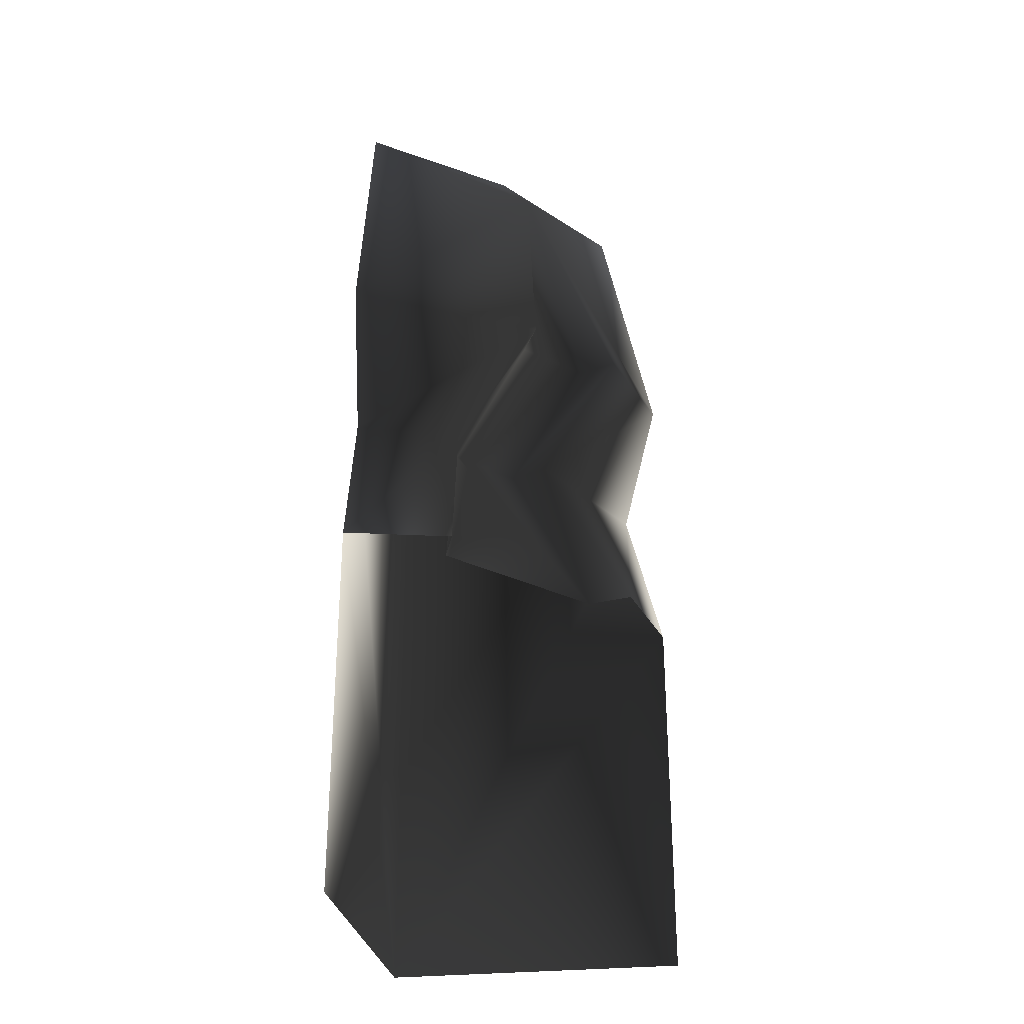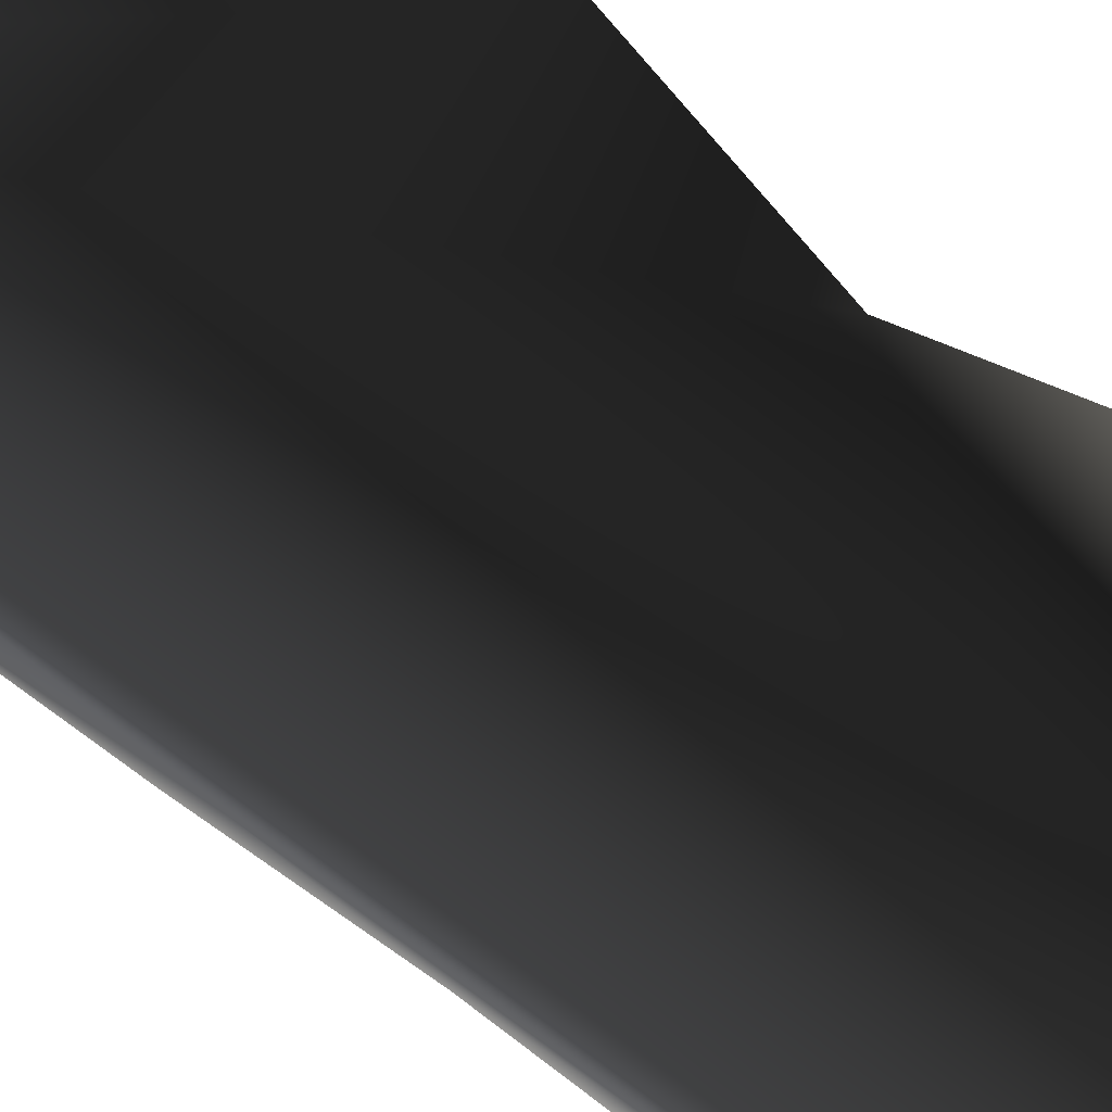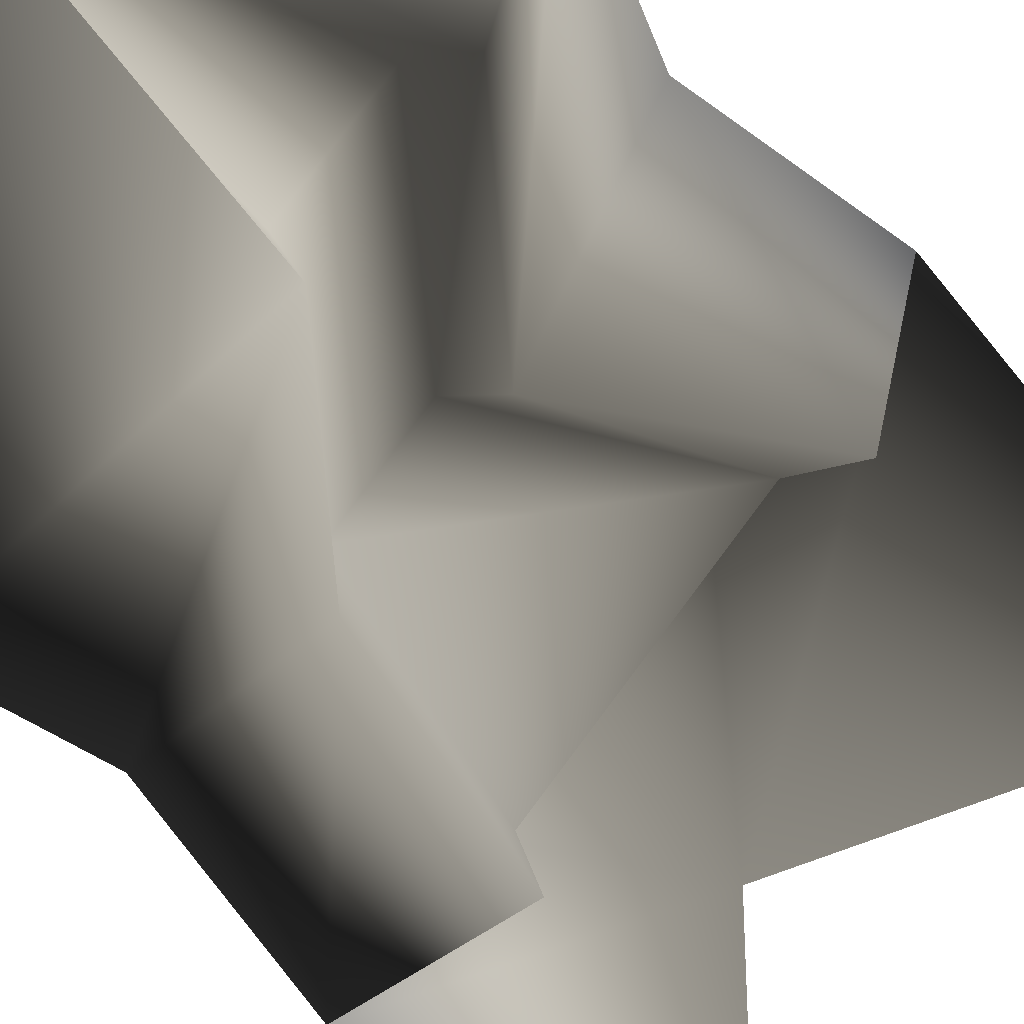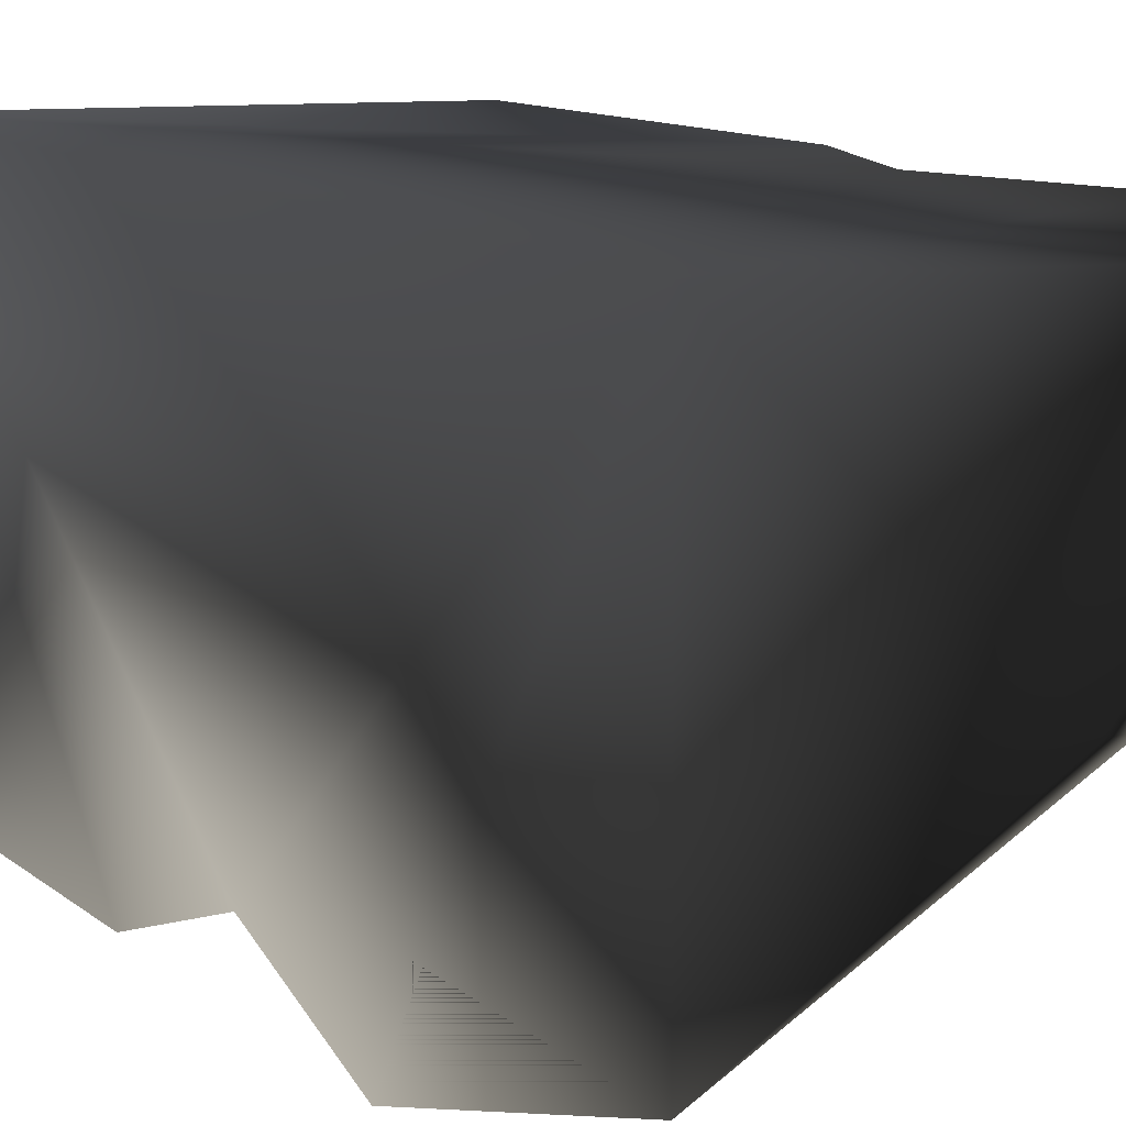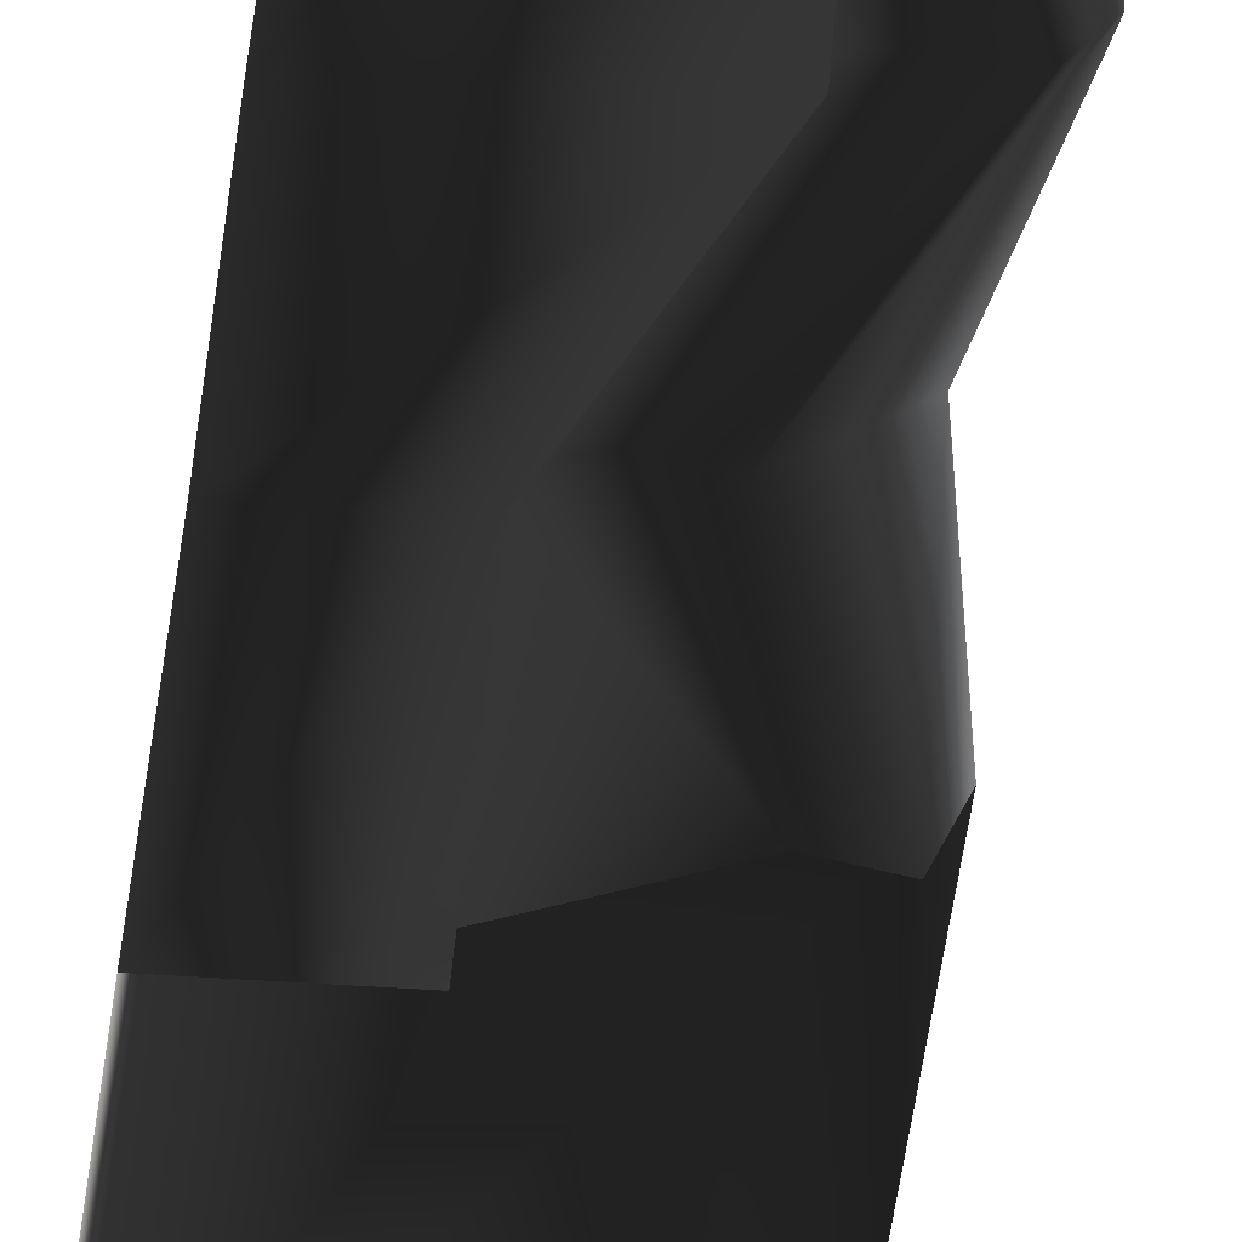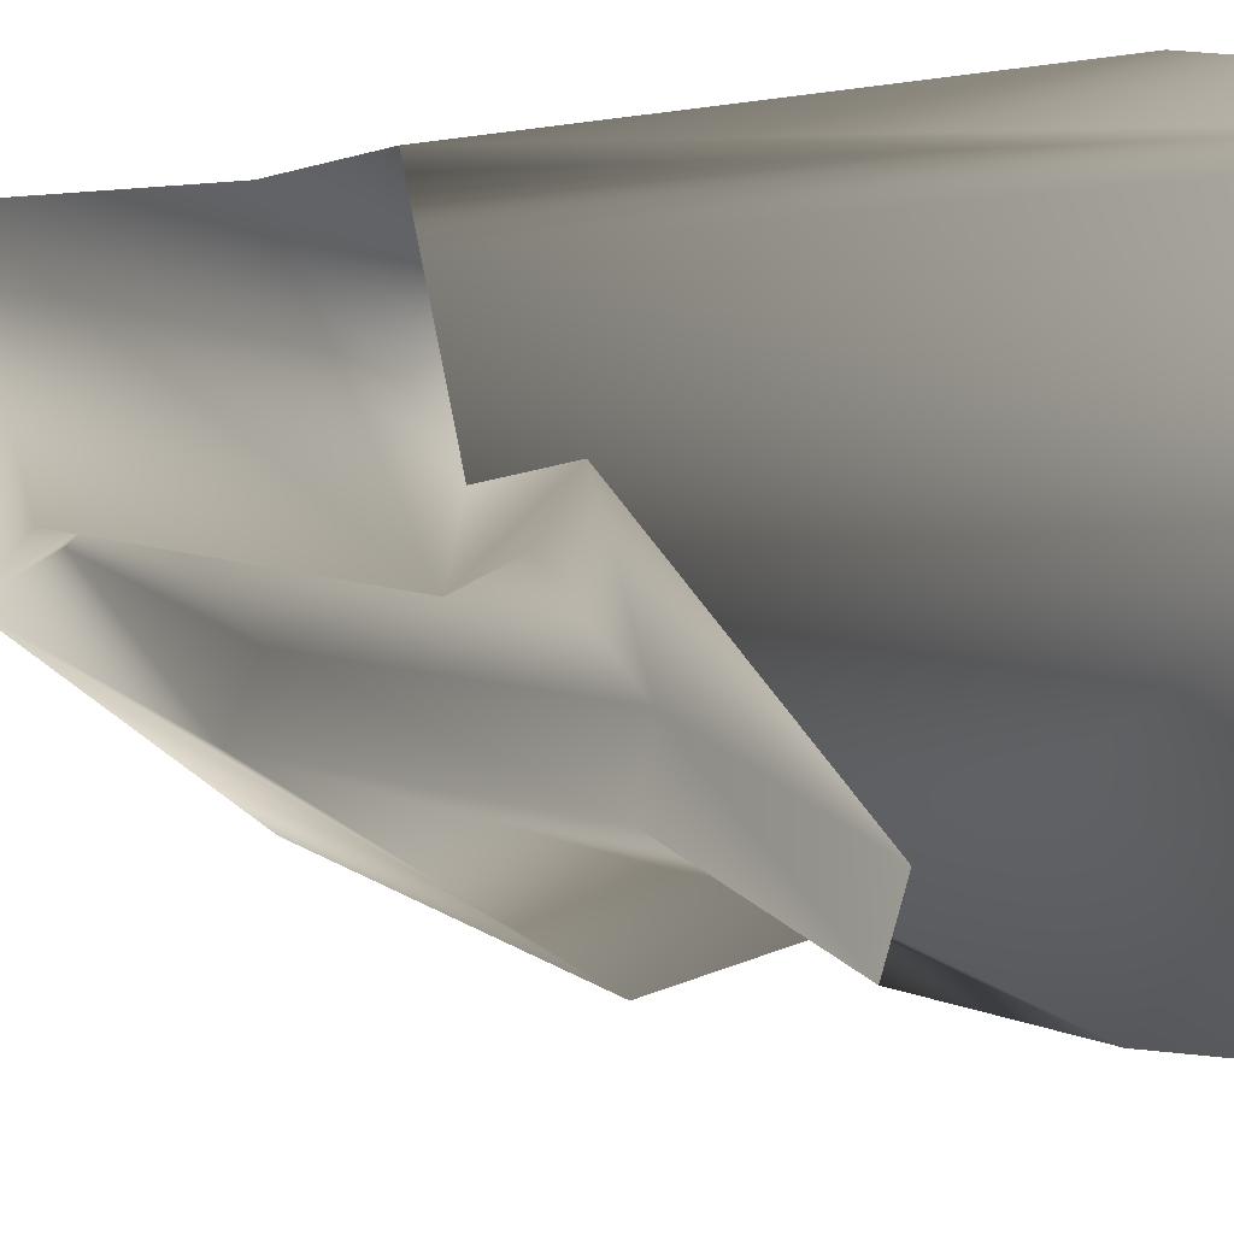
<metadata>
{"format":"obj","ext":"obj","renderer":"f3d","projection":"perspective","resolution":1024,"background":"white","views":[{"elev":-29.3,"azim":-170.9,"up":"+Y"},{"elev":78.6,"azim":125.9,"up":"+Z"},{"elev":-40.0,"azim":-148.3,"up":"+Z"},{"elev":8.0,"azim":158.6,"up":"+Z"},{"elev":-71.1,"azim":170.9,"up":"+Z"},{"elev":-0.0,"azim":-34.9,"up":"+Z"}]}
</metadata>
<code>
o 790
v -32 128 20
v -49 128 14
v -8 226 2
v 3 211 12
v -7 128 -5
v 1 64 10
v -15 64 3
v -64 128 64
v -40 240 64
v 5 240 4
v 64 240 -40
v 64 128 -64
v -15 128 -21
v 20 64 -32
v 24 64 -14
v -33 0 22
v -53 0 18
v -48 64 64
v 64 240 64
v 64 128 -39
v 18 0 -53
v 24 0 -36
v 64 64 -48
v 64 0 -64
v 64 -160 64
v -64 0 64
v -64 -160 64
v 64 -160 -64
f 1 2 3
f 1 3 4
f 1 4 5
f 1 5 6
f 1 6 2
f 2 6 7
f 2 7 8
f 2 8 3
f 3 8 9
f 3 9 10
f 3 10 11
f 3 11 12
f 3 12 13
f 3 13 4
f 4 13 5
f 5 13 14
f 5 14 15
f 5 15 6
f 6 15 16
f 6 16 7
f 7 16 17
f 7 17 18
f 7 18 8
f 8 18 19
f 8 19 9
f 9 19 10
f 10 19 11
f 10 11 11
f 11 11 20
f 11 20 12
f 11 12 11
f 11 11 11
f 15 14 21
f 15 21 22
f 15 22 16
f 12 11 19
f 12 19 23
f 12 23 13
f 13 23 14
f 14 23 24
f 14 24 21
f 25 24 23
f 25 23 19
f 25 19 18
f 25 18 26
f 25 26 27
f 25 28 24
f 23 23 24
f 23 24 24
f 11 12 12
f 17 26 18

</code>
